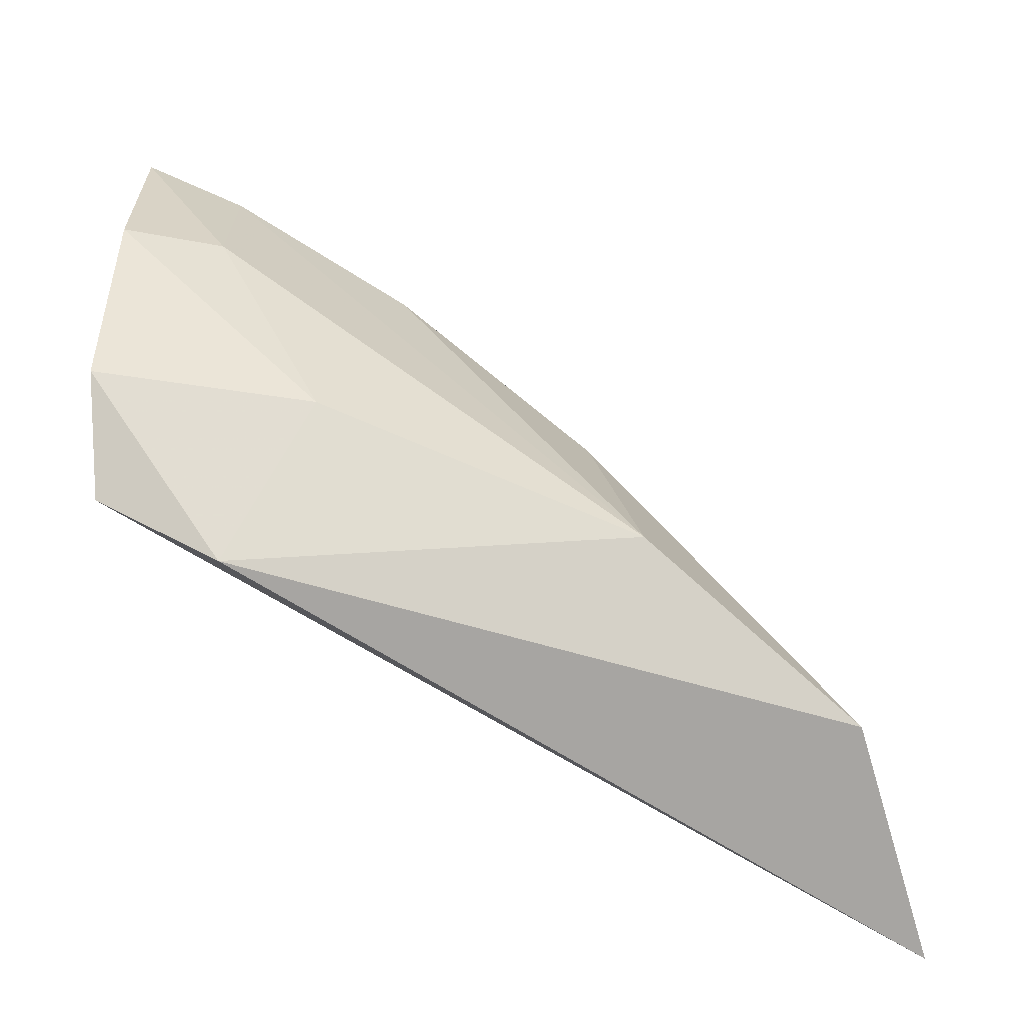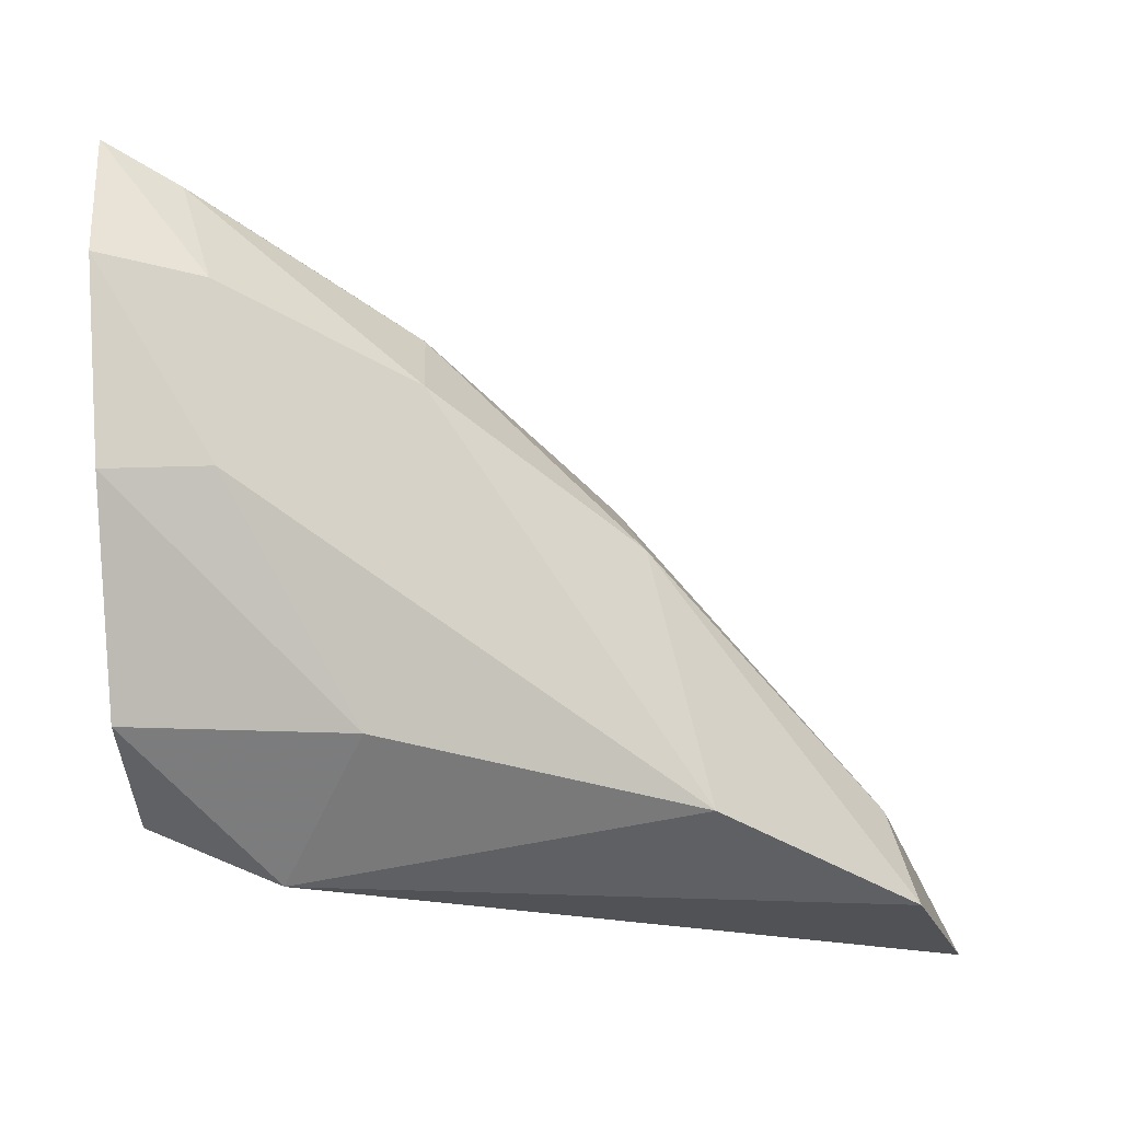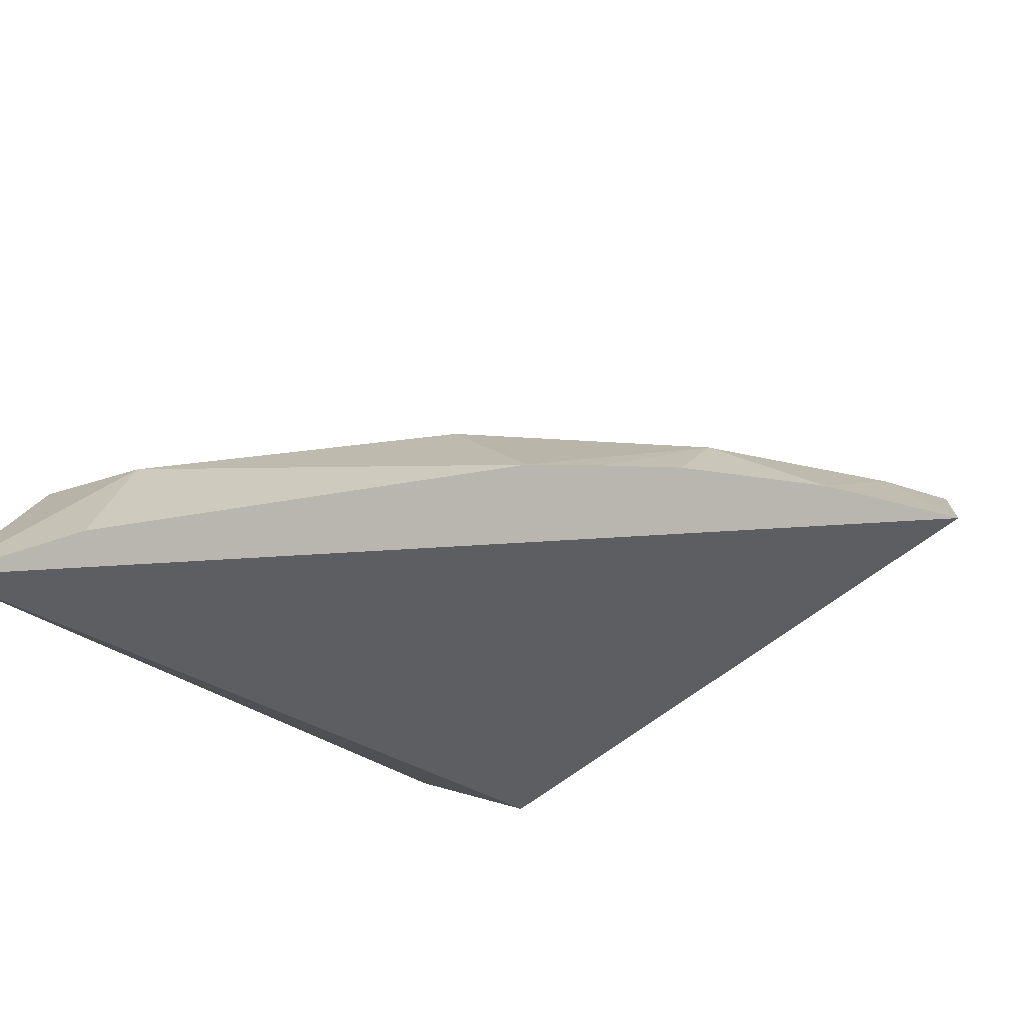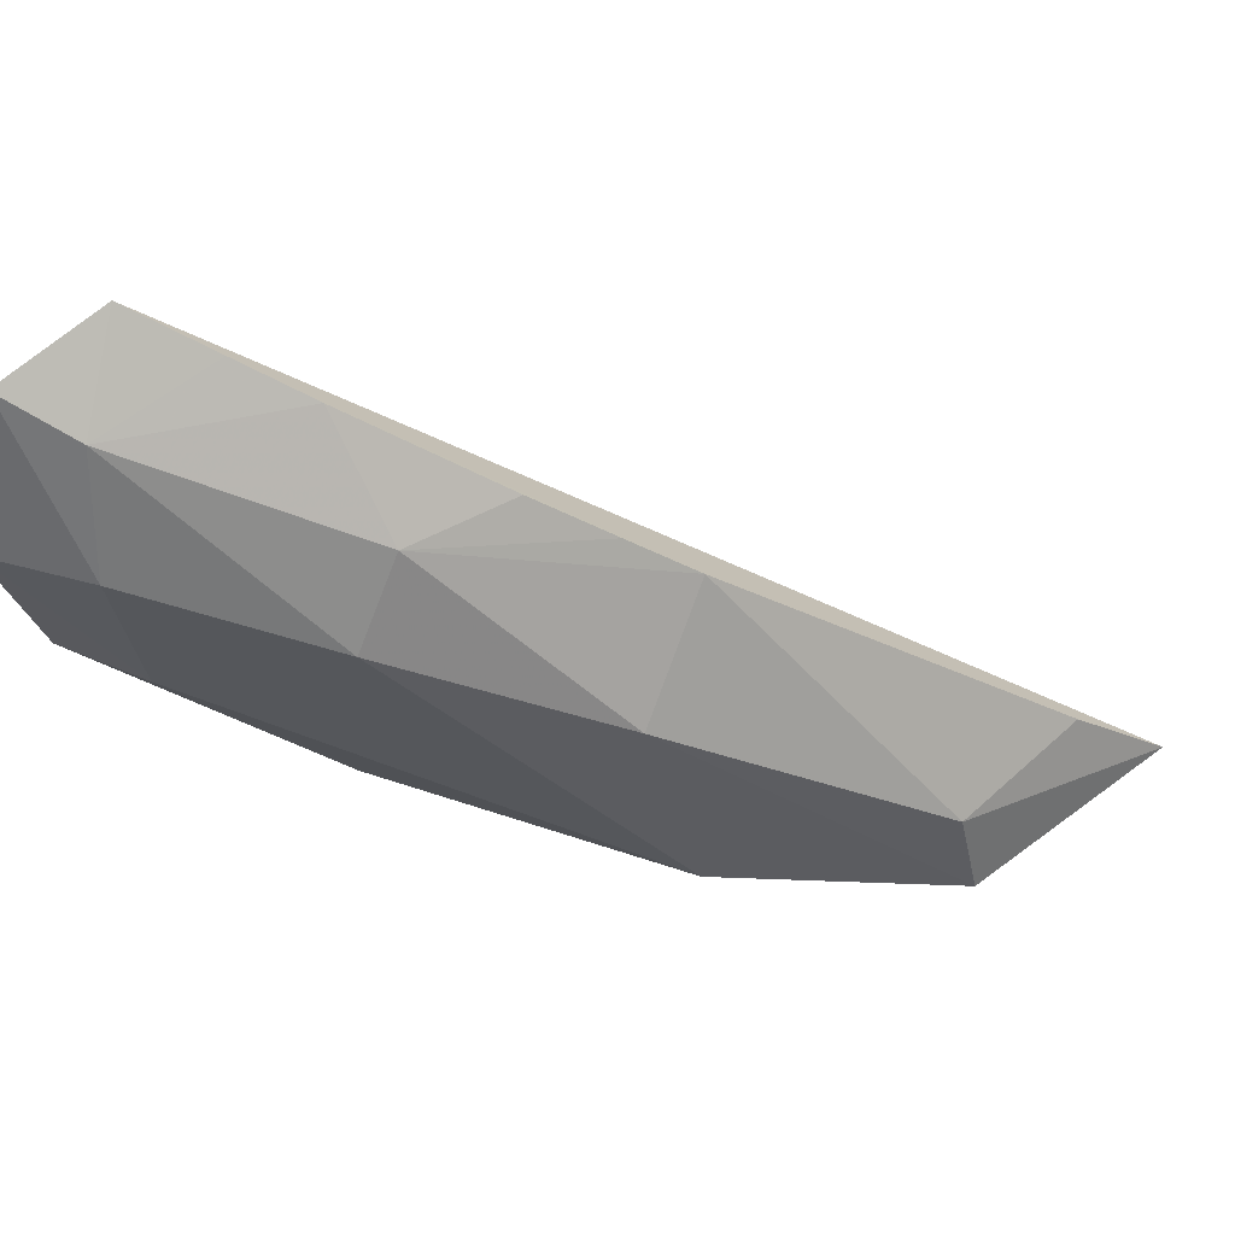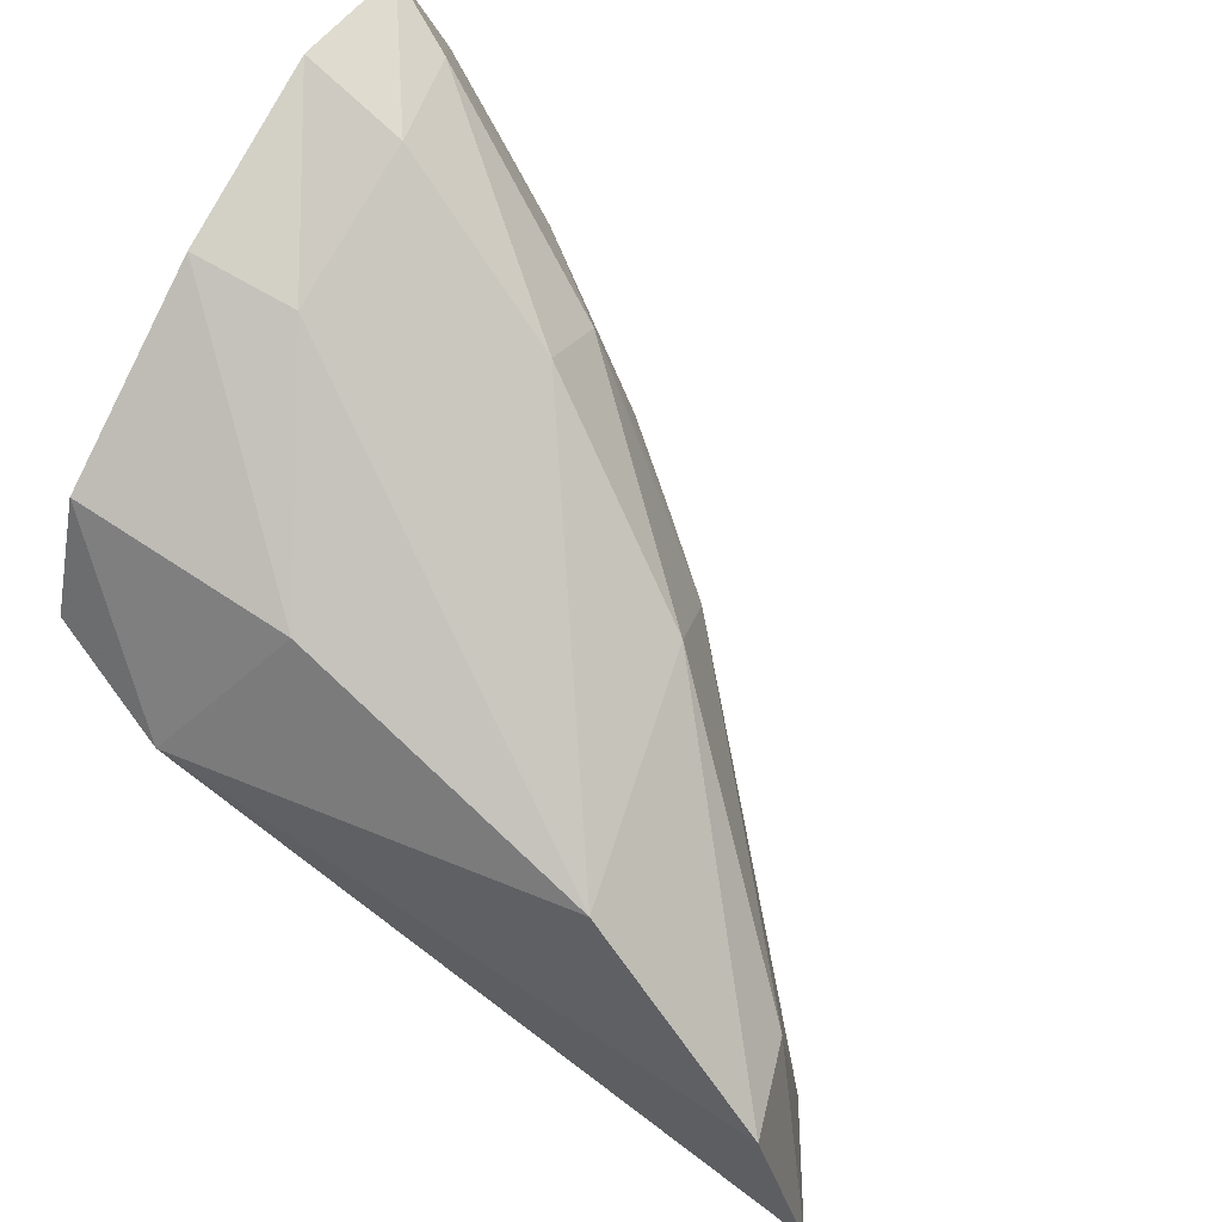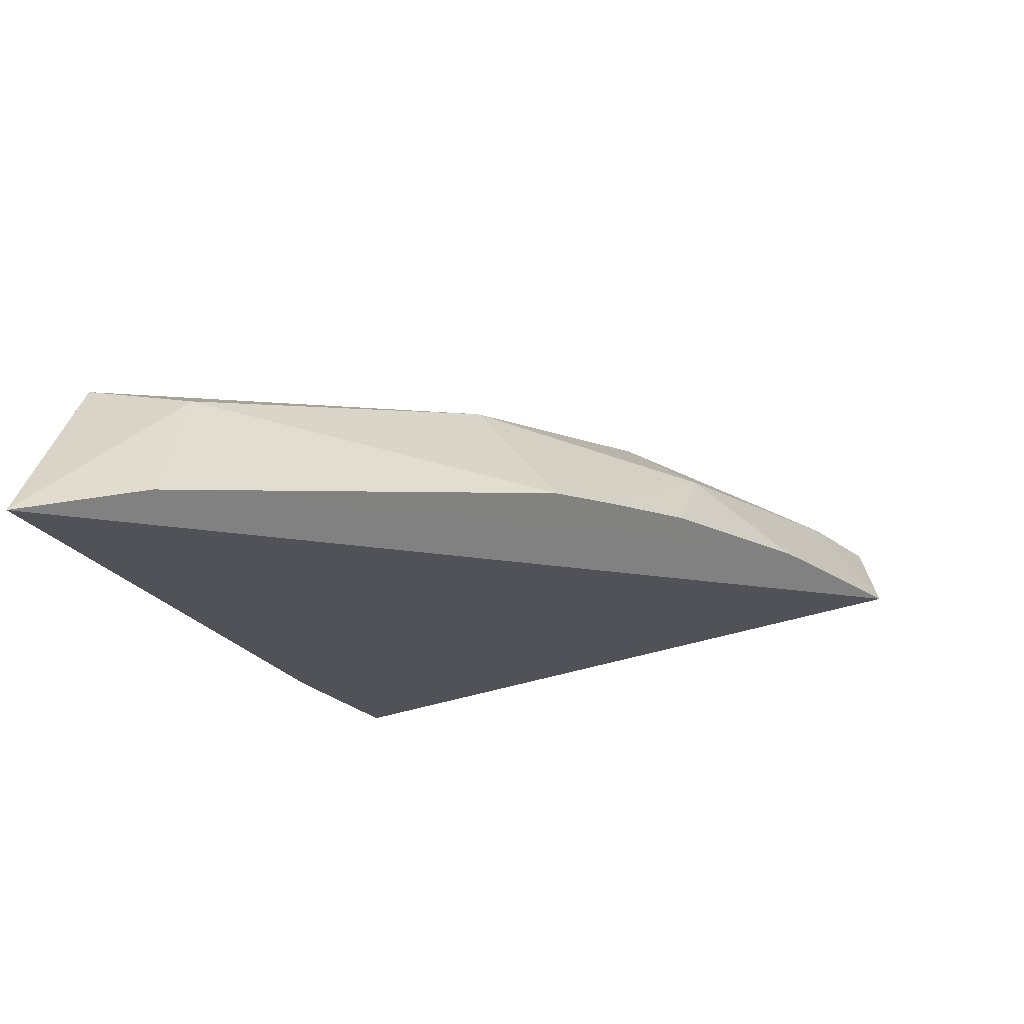
<metadata>
{"format":"obj","ext":"obj","renderer":"f3d","projection":"perspective","resolution":1024,"background":"white","views":[{"elev":19.3,"azim":-175.2,"up":"+Y"},{"elev":72.5,"azim":-179.0,"up":"+Y"},{"elev":-60.2,"azim":-50.5,"up":"+Y"},{"elev":63.2,"azim":-144.5,"up":"+Z"},{"elev":69.4,"azim":-147.1,"up":"+Y"},{"elev":-47.1,"azim":-72.5,"up":"+Y"}]}
</metadata>
<code>
v -0.4605 0.06576 0.1177
v -0.3564 0.1223 0.1222
v -0.3536 0.1274 0.2041
v -0.3508 0.1521 0.1826
v -0.4239 0.1181 0.1264
v -0.3489 0.1422 0.2016
v -0.3727 0.117 0.1165
v -0.3543 0.1363 0.131
v -0.3884 0.1348 0.1736
v -0.4512 0.09672 0.1192
v -0.3658 0.1461 0.1591
v -0.3826 0.1329 0.1315
v -0.3638 0.1469 0.1819
v -0.4121 0.1023 0.1689
v -0.4154 0.1185 0.1587
v -0.3527 0.1485 0.1577
v -0.3589 0.1396 0.1967
v -0.4469 0.09539 0.1315
v -0.3876 0.1254 0.1831
v -0.4511 0.07491 0.1305
v -0.3745 0.12 0.1938
v -0.394 0.1116 0.182
v -0.3647 0.1235 0.1986
v -0.4038 0.1067 0.175
f 1 2 3
f 6 3 2
f 7 2 1
f 8 2 7
f 8 6 2
f 8 4 6
f 10 7 1
f 10 5 7
f 12 8 7
f 12 7 5
f 12 5 11
f 13 6 4
f 13 4 11
f 13 11 5
f 13 5 9
f 15 9 5
f 15 5 10
f 16 11 4
f 16 4 8
f 16 12 11
f 16 8 12
f 17 13 9
f 17 6 13
f 17 3 6
f 18 10 1
f 18 15 10
f 18 14 15
f 19 15 14
f 19 17 9
f 19 9 15
f 20 18 1
f 20 14 18
f 20 1 3
f 21 17 19
f 21 14 20
f 22 21 19
f 23 3 17
f 23 17 21
f 23 21 20
f 23 20 3
f 24 22 19
f 24 19 14
f 24 14 21
f 24 21 22

</code>
